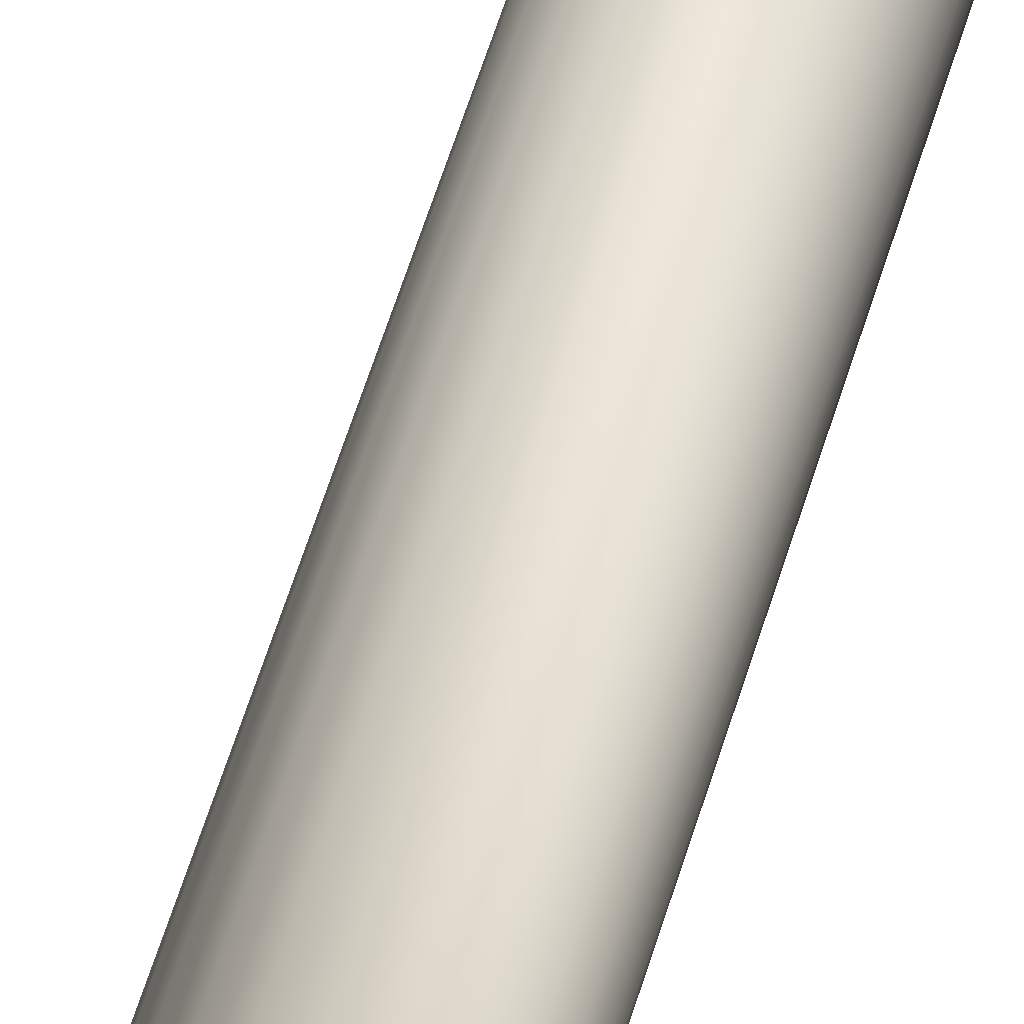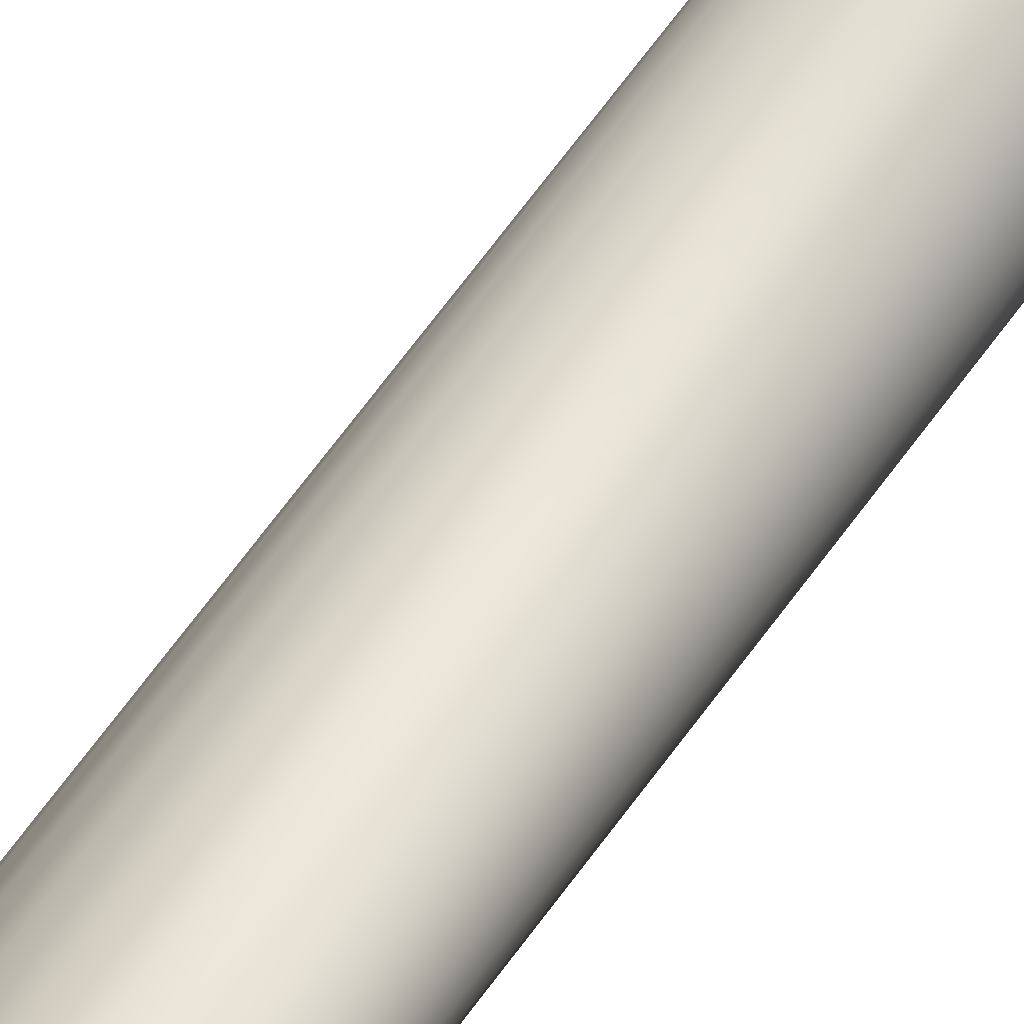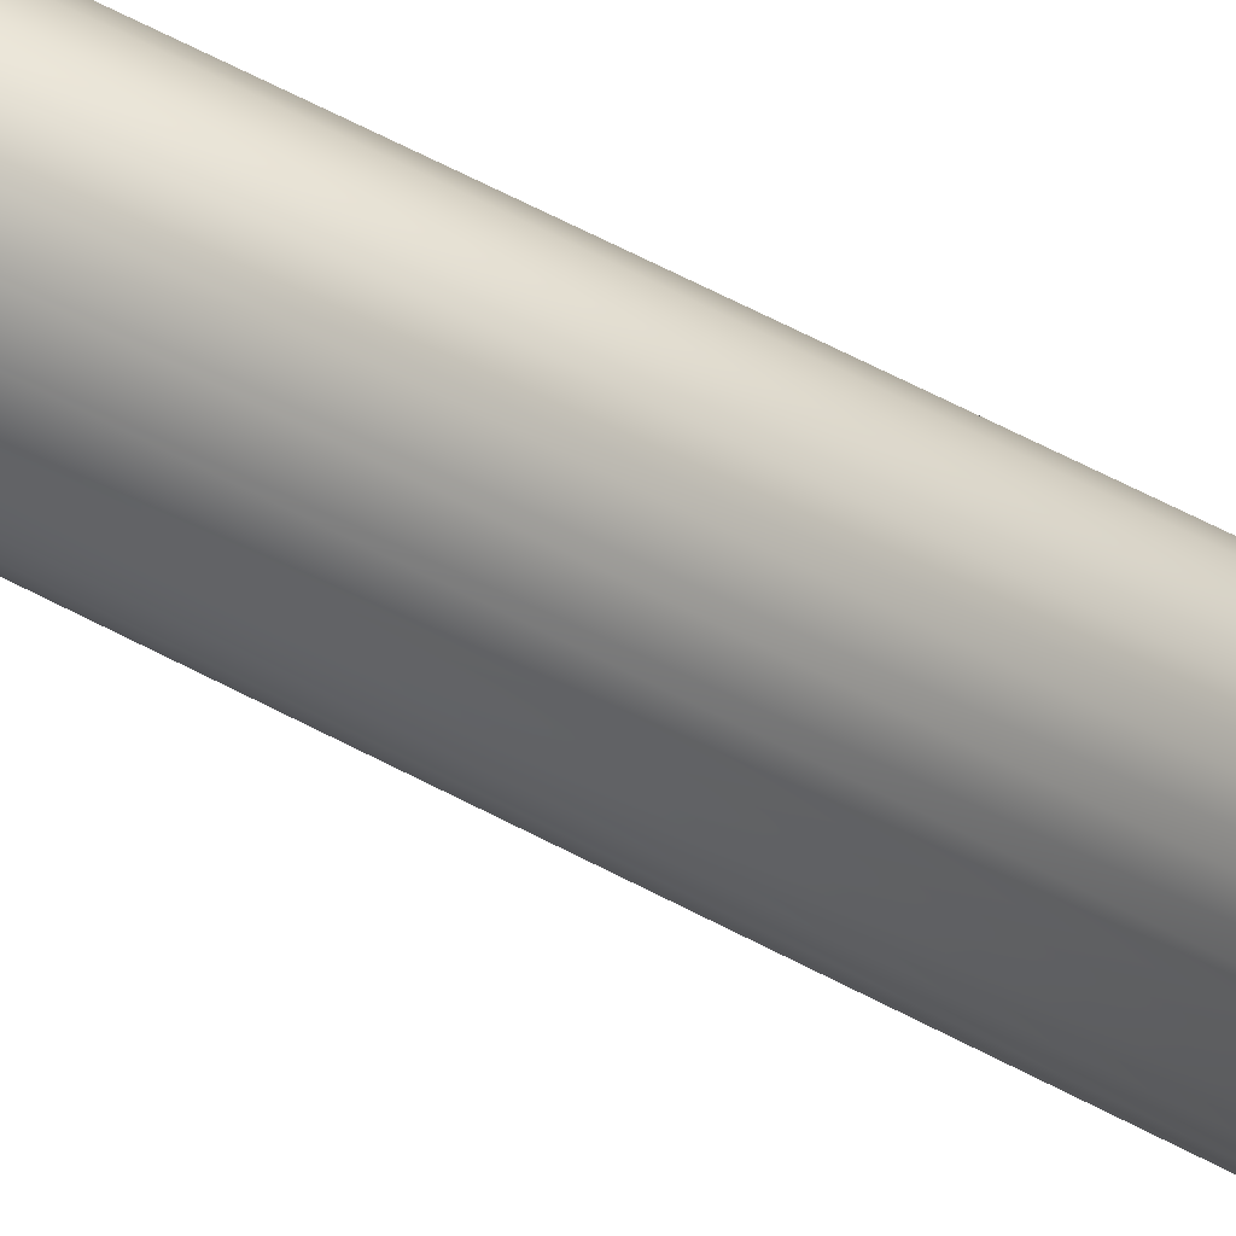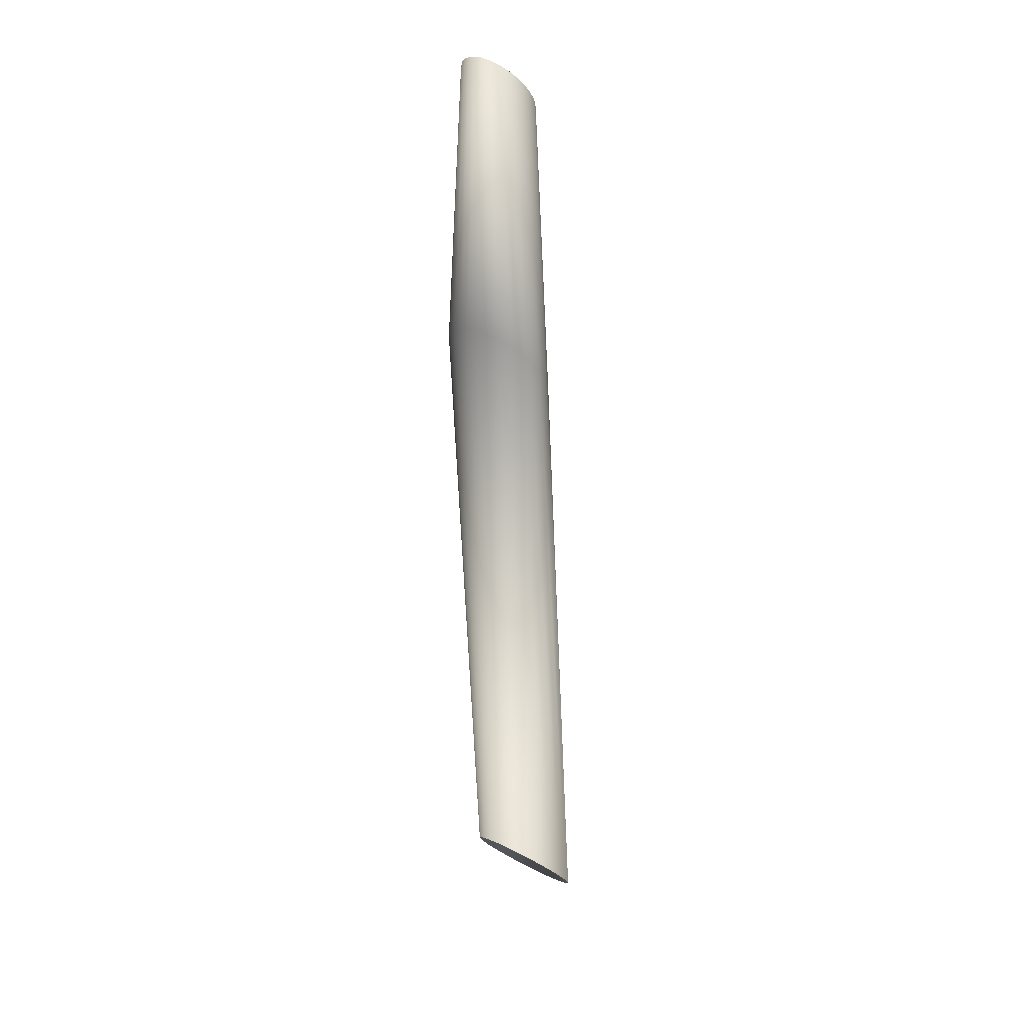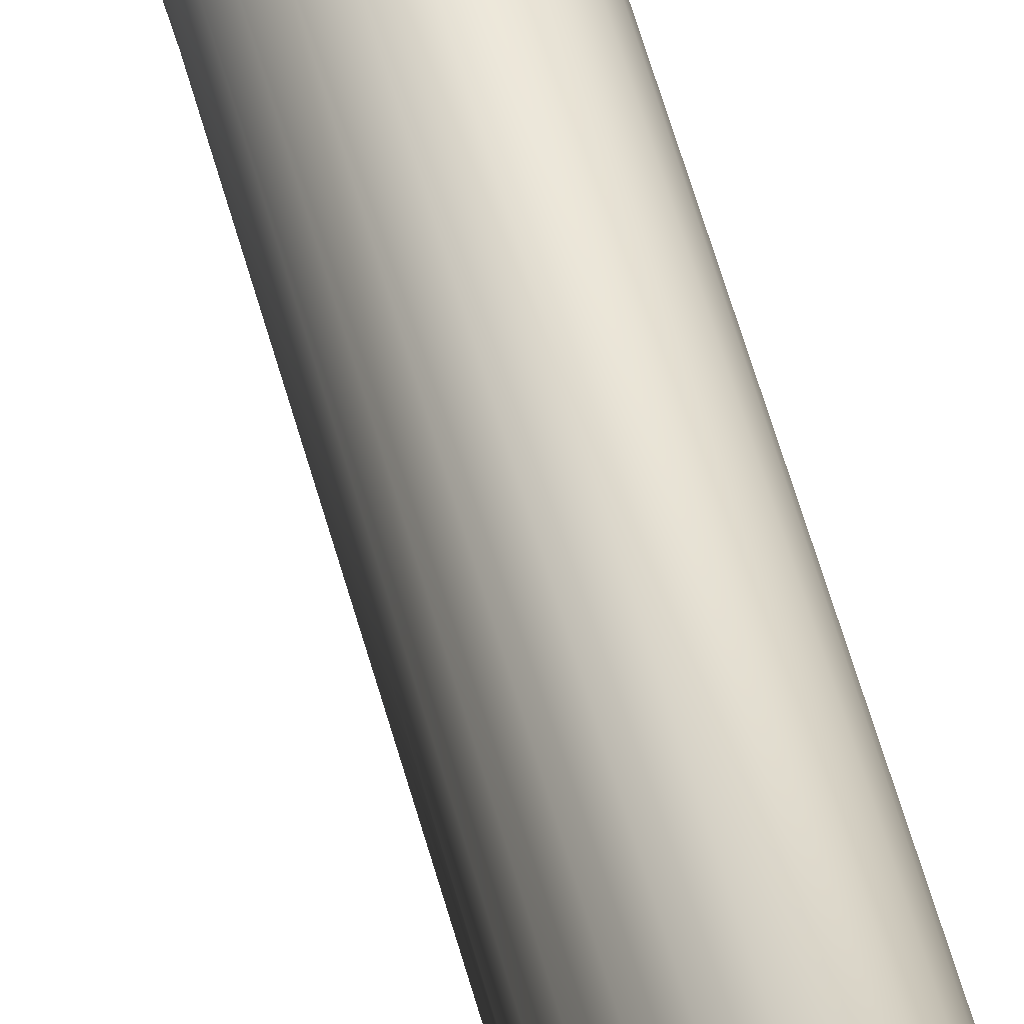
<metadata>
{"format":"obj","ext":"obj","renderer":"f3d","projection":"perspective","resolution":1024,"background":"white","views":[{"elev":59.8,"azim":-167.0,"up":"+Y"},{"elev":73.8,"azim":-146.8,"up":"+Y"},{"elev":59.4,"azim":115.0,"up":"+Y"},{"elev":19.0,"azim":-49.2,"up":"+Z"},{"elev":62.1,"azim":160.1,"up":"+Y"}]}
</metadata>
<code>
o MeshCylinder_004_1_GeomSubset_1
v 0.000749 0.004625 0.04298
v -0.000414 0.004467 0.04329
v -0.001499 0.004003 0.04357
v -0.002431 0.003265 0.04381
v -0.003145 0.002304 0.044
v -0.003593 0.001184 0.04412
v -0.003746 -1.7e-05 0.04415
v -0.003593 -0.001219 0.04412
v -0.003143 -0.002338 0.04401
v -0.002429 -0.003299 0.04382
v -0.001497 -0.004037 0.04358
v -0.000411 -0.004501 0.04329
v 0.000752 -0.004659 0.04297
v 0.001915 -0.004501 0.04265
v 0.003 -0.004037 0.04235
v 0.003932 -0.003299 0.04209
v 0.004647 -0.002338 0.0419
v 0.005095 -0.001219 0.04177
v 0.005248 -1.7e-05 0.04173
v 0.005094 0.001184 0.04178
v 0.004644 0.002304 0.04191
v 0.003927 0.003265 0.04211
v 0.002994 0.004003 0.04236
v 0.001911 0.004467 0.04266
v 0.000144 0.006287 0.04582
v -0.001452 0.006072 0.04612
v -0.002936 0.005443 0.04643
v -0.004212 0.004441 0.0467
v -0.005193 0.003135 0.04692
v -0.005808 0.001615 0.04707
v -0.006015 -1.7e-05 0.04712
v -0.0058 -0.001649 0.04708
v -0.005178 -0.003169 0.04694
v -0.004191 -0.004475 0.04672
v -0.002911 -0.005477 0.04644
v -0.001426 -0.006107 0.04613
v 0.000169 -0.006322 0.04581
v 0.001744 -0.006107 0.04551
v 0.003202 -0.005477 0.0452
v 0.004477 -0.004475 0.04492
v 0.005454 -0.003169 0.04469
v 0.006069 -0.001649 0.04455
v 0.006277 -1.7e-05 0.04451
v 0.006063 0.001615 0.04456
v 0.005446 0.003135 0.04471
v 0.004466 0.004441 0.04493
v 0.003189 0.005443 0.04521
v 0.001708 0.006072 0.04552
v 0.000329 0.005769 0.04507
v -0.001133 0.005571 0.04537
v -0.00252 0.004993 0.04566
v -0.003691 0.004074 0.04593
v -0.004589 0.002876 0.04614
v -0.005156 0.00148 0.04628
v -0.005348 -1.7e-05 0.04633
v -0.005151 -0.001515 0.04629
v -0.004577 -0.00291 0.04615
v -0.003674 -0.004108 0.04594
v -0.002501 -0.005028 0.04568
v -0.001135 -0.005606 0.04538
v 0.000341 -0.005803 0.04507
v 0.0018 -0.005606 0.04474
v 0.003158 -0.005028 0.04443
v 0.004324 -0.004108 0.04415
v 0.005218 -0.00291 0.04393
v 0.005781 -0.001515 0.04379
v 0.005971 -1.7e-05 0.04375
v 0.005776 0.00148 0.0438
v 0.005211 0.002876 0.04394
v 0.004315 0.004074 0.04416
v 0.003147 0.004993 0.04444
v 0.001788 0.005571 0.04476
v 0.000259 0.008112 -0.0105
v 0.000259 0.00863 -0.009782
v -0.001839 0.007835 -0.0105
v -0.001974 0.008336 -0.009782
v -0.003795 0.007025 -0.0105
v -0.004054 0.007474 -0.009782
v -0.005474 0.005737 -0.0105
v -0.00584 0.006103 -0.009782
v -0.006762 0.004058 -0.0105
v -0.007211 0.004317 -0.009782
v -0.007572 0.002102 -0.0105
v -0.008073 0.002237 -0.009782
v -0.007849 4e-06 -0.0105
v -0.008367 4e-06 -0.009782
v -0.007572 -0.002094 -0.0105
v -0.008073 -0.002228 -0.009782
v -0.006762 -0.00405 -0.0105
v -0.007211 -0.004309 -0.009782
v -0.005474 -0.005729 -0.0105
v -0.00584 -0.006095 -0.009782
v -0.003795 -0.007017 -0.0105
v -0.004054 -0.007466 -0.009782
v -0.001839 -0.007827 -0.0105
v -0.001974 -0.008328 -0.009782
v 0.000259 -0.008104 -0.0105
v 0.000259 -0.008622 -0.009782
v 0.002357 -0.007827 -0.0105
v 0.002492 -0.008328 -0.009782
v 0.004313 -0.007017 -0.0105
v 0.004572 -0.007466 -0.009782
v 0.005992 -0.005729 -0.0105
v 0.006358 -0.006095 -0.009782
v 0.00728 -0.00405 -0.0105
v 0.007729 -0.004309 -0.009782
v 0.00809 -0.002094 -0.0105
v 0.008591 -0.002228 -0.009782
v 0.008367 4e-06 -0.0105
v 0.008885 4e-06 -0.009782
v 0.00809 0.002102 -0.0105
v 0.008591 0.002237 -0.009782
v 0.00728 0.004058 -0.0105
v 0.007729 0.004317 -0.009782
v 0.005992 0.005737 -0.0105
v 0.006358 0.006103 -0.009782
v 0.004313 0.007025 -0.0105
v 0.004572 0.007474 -0.009782
v 0.002357 0.007835 -0.0105
v 0.002492 0.008336 -0.009782
v -0.001721 0.006886 0.04592
v -0.001718 0.007075 0.0456
v 0.000159 0.007325 0.0453
v 8.8e-05 0.007129 0.04562
v -0.003411 0.006172 0.04622
v -0.003467 0.006341 0.04589
v -0.004864 0.005036 0.0465
v -0.004961 0.005174 0.04616
v -0.005981 0.003556 0.04672
v -0.00611 0.003654 0.04639
v -0.006681 0.001832 0.04687
v -0.006832 0.001883 0.04654
v -0.006917 -1.7e-05 0.04693
v -0.007076 -1.7e-05 0.04659
v -0.006672 -0.001867 0.04688
v -0.006824 -0.001917 0.04655
v -0.005966 -0.00359 0.04674
v -0.006097 -0.003688 0.04641
v -0.004843 -0.00507 0.04652
v -0.004942 -0.005209 0.04619
v -0.003387 -0.006206 0.04624
v -0.003444 -0.006375 0.04591
v -0.001696 -0.00692 0.04593
v -0.001705 -0.007109 0.0456
v 0.00012 -0.007163 0.04562
v 0.000174 -0.007359 0.04529
v 0.00191 -0.00692 0.04529
v 0.002026 -0.007109 0.04496
v 0.003592 -0.006206 0.04497
v 0.00375 -0.006375 0.04463
v 0.005035 -0.00507 0.04467
v 0.005229 -0.005209 0.04433
v 0.006141 -0.00359 0.04444
v 0.006364 -0.003688 0.04409
v 0.006838 -0.001867 0.04429
v 0.007079 -0.001917 0.04394
v 0.007074 -1.7e-05 0.04424
v 0.007321 -1.7e-05 0.04389
v 0.006834 0.001832 0.0443
v 0.007076 0.001883 0.04395
v 0.006134 0.003556 0.04446
v 0.006357 0.003654 0.04411
v 0.005024 0.005036 0.04469
v 0.00522 0.005174 0.04435
v 0.003579 0.006172 0.04499
v 0.003738 0.006341 0.04465
v 0.001895 0.006886 0.04531
v 0.002012 0.007075 0.04497
v 0.000673 0.000477 0.0411
v 0.000847 0.00051 0.04094
v 0.000521 0.000388 0.04124
v 0.000406 0.000262 0.04134
v 0.000331 0.000123 0.04141
v 0.000291 -1.2e-05 0.04145
v 0.00028 -0.000139 0.04146
v 0.000291 -0.000266 0.04145
v 0.000331 -0.0004 0.04141
v 0.000406 -0.000539 0.04134
v 0.000521 -0.000665 0.04124
v 0.000673 -0.000754 0.0411
v 0.000847 -0.000787 0.04094
v 0.001021 -0.000754 0.04078
v 0.001173 -0.000665 0.04064
v 0.001288 -0.000539 0.04053
v 0.001363 -0.0004 0.04046
v 0.001403 -0.000266 0.04043
v 0.001414 -0.000139 0.04042
v 0.001403 -1.2e-05 0.04043
v 0.001363 0.000123 0.04046
v 0.001288 0.000262 0.04053
v 0.001173 0.000388 0.04064
v 0.001021 0.000477 0.04078
v 0.00014 0.002629 0.04259
v 0.000831 0.002722 0.04238
v -0.000503 0.002355 0.04279
v -0.001056 0.00192 0.04296
v -0.00148 0.001353 0.04309
v -0.001747 0.000692 0.04317
v -0.001838 -1.7e-05 0.0432
v -0.001747 -0.000726 0.04317
v -0.00148 -0.001387 0.04309
v -0.001056 -0.001954 0.04296
v -0.000503 -0.00239 0.04279
v 0.000141 -0.002663 0.04259
v 0.000831 -0.002757 0.04238
v 0.001521 -0.002663 0.04217
v 0.002164 -0.00239 0.04197
v 0.002718 -0.001954 0.0418
v 0.003142 -0.001387 0.04167
v 0.003409 -0.000726 0.04158
v 0.003499 -1.7e-05 0.04156
v 0.003408 0.000692 0.04159
v 0.003141 0.001353 0.04167
v 0.002716 0.00192 0.0418
v 0.002163 0.002355 0.04197
v 0.00152 0.002629 0.04217
v 8.6e-05 -0.002853 0.04267
v 0.000826 -0.002953 0.04244
v -0.001651 0.001451 0.04319
v -0.001936 0.000743 0.04328
v 0.003586 0.000743 0.0416
v 0.0033 0.001451 0.04168
v 0.001564 -0.002853 0.04221
v -0.002034 -1.7e-05 0.04331
v 0.002844 0.002059 0.04182
v 0.002254 -0.00256 0.042
v -0.001936 -0.000777 0.04328
v 0.002252 0.002526 0.04201
v 0.002847 -0.002093 0.04182
v -0.001651 -0.001485 0.04319
v 0.001563 0.002819 0.04222
v 0.000825 0.002919 0.04244
v 8.5e-05 0.002819 0.04267
v 0.003301 -0.001485 0.04168
v -0.001196 -0.002093 0.04306
v -0.000604 0.002526 0.04288
v 0.003587 -0.000777 0.04159
v -0.000604 -0.00256 0.04288
v -0.001197 0.002059 0.04306
v 0.003684 -1.7e-05 0.04156
v 0.000843 0.002569 0.04224
v 0.00019 0.00248 0.04244
v -0.000417 0.002221 0.04263
v -0.000939 0.001809 0.04279
v -0.001338 0.001273 0.04292
v -0.001589 0.000651 0.043
v -0.001674 -1.7e-05 0.04303
v -0.001589 -0.000685 0.043
v -0.001338 -0.001308 0.04292
v -0.000939 -0.001844 0.0428
v -0.000417 -0.002255 0.04263
v 0.000191 -0.002515 0.04244
v 0.000843 -0.002603 0.04224
v 0.001496 -0.002515 0.04203
v 0.002103 -0.002255 0.04185
v 0.002624 -0.001844 0.04168
v 0.003023 -0.001308 0.04156
v 0.003274 -0.000685 0.04148
v 0.003359 -1.7e-05 0.04145
v 0.003274 0.000651 0.04148
v 0.003023 0.001273 0.04156
v 0.002622 0.001809 0.04168
v 0.002101 0.002221 0.04185
v 0.001495 0.00248 0.04204
v 0.000224 0.000302 0.05155
v 0.000348 0.000325 0.05143
v 0.000115 0.000238 0.05165
v 3.3e-05 0.000148 0.05172
v -2.1e-05 4.9e-05 0.05177
v -4.9e-05 -4.8e-05 0.0518
v -5.8e-05 -0.000139 0.05181
v -4.9e-05 -0.000229 0.0518
v -2.1e-05 -0.000326 0.05177
v 3.3e-05 -0.000425 0.05172
v 0.000115 -0.000515 0.05165
v 0.000224 -0.000579 0.05155
v 0.000348 -0.000602 0.05143
v 0.000473 -0.000579 0.05132
v 0.000581 -0.000515 0.05122
v 0.000664 -0.000425 0.05114
v 0.000718 -0.000326 0.0511
v 0.000746 -0.000229 0.05107
v 0.000754 -0.000139 0.05106
v 0.000746 -4.8e-05 0.05107
v 0.000718 4.9e-05 0.0511
v 0.000664 0.000148 0.05114
v 0.000581 0.000238 0.05122
v 0.000473 0.000302 0.05132
v -0.000229 -0.000139 0.04866
v -0.000217 -0.000266 0.04865
v 0.00078 0.000262 0.04774
v 0.000664 0.000388 0.04784
v 0.000664 -0.000665 0.04784
v 0.00078 -0.000539 0.04774
v -0.000178 -0.0004 0.04862
v 0.000512 0.000477 0.04798
v 0.000339 0.00051 0.04814
v 0.000165 0.000477 0.0483
v 0.000855 -0.0004 0.04767
v -0.000103 -0.000539 0.04855
v 1.3e-05 0.000388 0.04844
v 0.000894 -0.000266 0.04763
v 1.3e-05 -0.000665 0.04844
v -0.000103 0.000262 0.04855
v 0.000906 -0.000139 0.04762
v 0.000165 -0.000754 0.0483
v -0.000178 0.000123 0.04862
v 0.000894 -1.2e-05 0.04763
v 0.000339 -0.000787 0.04814
v -0.000217 -1.2e-05 0.04865
v 0.000855 0.000123 0.04767
v 0.000512 -0.000754 0.04798
v 0.000779 0.00123 0.04151
v 0.000434 0.001176 0.04171
v 0.00012 0.00102 0.04189
v -0.000135 0.000787 0.04204
v -0.000319 0.000507 0.04214
v -0.000427 0.000205 0.04219
v -0.000462 -0.000103 0.04221
v -0.000427 -0.000411 0.04219
v -0.000319 -0.000713 0.04214
v -0.000135 -0.000994 0.04204
v 0.00012 -0.001227 0.04189
v 0.000434 -0.001382 0.04171
v 0.000779 -0.001437 0.04151
v 0.001125 -0.001382 0.0413
v 0.001438 -0.001227 0.04112
v 0.001694 -0.000994 0.04098
v 0.001877 -0.000713 0.04088
v 0.001986 -0.000411 0.04082
v 0.002021 -0.000103 0.04081
v 0.001986 0.000205 0.04082
v 0.001877 0.000507 0.04088
v 0.001694 0.000787 0.04098
v 0.001438 0.00102 0.04112
v 0.001125 0.001176 0.0413
v -0.001974 0.008336 -0.008429
v -0.004054 0.007474 -0.008396
v 0.000259 0.00863 -0.008465
v 0.002492 0.008336 -0.0085
v -0.005841 0.006103 -0.008368
v -0.007211 0.004317 -0.008346
v -0.008073 0.002237 -0.008332
v -0.008367 4e-06 -0.008328
v -0.008073 -0.002228 -0.008332
v -0.007211 -0.004309 -0.008346
v -0.005841 -0.006095 -0.008368
v -0.004054 -0.007466 -0.008396
v -0.001974 -0.008328 -0.008429
v 0.000259 -0.008622 -0.008465
v 0.002492 -0.008328 -0.0085
v 0.004572 -0.007466 -0.008533
v 0.006359 -0.006095 -0.008562
v 0.007729 -0.004309 -0.008583
v 0.008591 -0.002228 -0.008597
v 0.008885 4e-06 -0.008602
v 0.008591 0.002237 -0.008597
v 0.007729 0.004317 -0.008583
v 0.006359 0.006103 -0.008562
v 0.004572 0.007474 -0.008533
v -0.001444 0.007075 0.04468
v 0.000387 0.007325 0.04439
v 0.00222 0.007075 0.04407
v -0.003151 0.006341 0.04494
v -0.004657 0.005174 0.04517
v -0.005851 0.003654 0.04537
v -0.006604 0.001883 0.04551
v -0.006862 -1.7e-05 0.04557
v -0.006606 -0.001917 0.04553
v -0.005855 -0.003688 0.04539
v -0.004662 -0.005209 0.04519
v -0.003141 -0.006375 0.04495
v -0.001434 -0.007109 0.04469
v 0.000398 -0.007359 0.04438
v 0.002231 -0.007109 0.04405
v 0.00394 -0.006375 0.04373
v 0.005411 -0.005209 0.04345
v 0.00654 -0.003688 0.04323
v 0.007248 -0.001917 0.04308
v 0.007489 -1.7e-05 0.04304
v 0.007246 0.001883 0.0431
v 0.006534 0.003654 0.04325
v 0.005402 0.005174 0.04347
v 0.003931 0.006341 0.04376
v -0.003674 0.006924 0.03065
v -0.005278 0.005652 0.0312
v -0.006498 0.003995 0.03162
v -0.007271 0.002065 0.03188
v -0.007538 -6e-06 0.03198
v -0.007267 -0.002077 0.03188
v -0.006489 -0.004007 0.03162
v -0.005265 -0.005665 0.0312
v -0.003664 -0.006936 0.03065
v -0.001767 -0.007736 0.03001
v 0.000304 -0.008009 0.02932
v 0.002376 -0.007736 0.02863
v 0.004307 -0.006936 0.02799
v 0.005966 -0.005665 0.02744
v 0.007238 -0.004007 0.02701
v 0.008038 -0.002077 0.02675
v 0.008311 -6e-06 0.02666
v 0.008038 0.002065 0.02675
v 0.007239 0.003995 0.02701
v 0.005966 0.005652 0.02744
v 0.004307 0.006924 0.02799
v -0.001769 0.007723 0.03001
v 0.000304 0.007996 0.02932
v 0.002376 0.007723 0.02863
f 290 289 271 272
f 265 266 288 287 286 285 284 283 282 281 280 279 278 277 276 275 274 273 272 271 270 269 268 267
f 292 291 286 287
f 294 293 279 280
f 295 290 272 273
f 296 292 287 288
f 298 297 266 265
f 299 294 280 281
f 300 295 273 274
f 297 296 288 266
f 301 298 265 267
f 302 299 281 282
f 303 300 274 275
f 304 301 267 268
f 305 302 282 283
f 306 303 275 276
f 307 304 268 269
f 308 305 283 284
f 309 306 276 277
f 310 307 269 270
f 311 308 284 285
f 312 309 277 278
f 289 310 270 271
f 291 311 285 286
f 293 312 278 279
f 183 182 312 293
f 190 189 311 291
f 175 174 310 289
f 182 181 309 312
f 189 188 308 311
f 174 173 307 310
f 181 180 306 309
f 188 187 305 308
f 173 172 304 307
f 180 179 303 306
f 187 186 302 305
f 172 171 301 304
f 179 178 300 303
f 186 185 299 302
f 171 169 298 301
f 170 192 296 297
f 178 177 295 300
f 185 184 294 299
f 169 170 297 298
f 192 191 292 296
f 177 176 290 295
f 184 183 293 294
f 191 190 291 292
f 176 175 289 290

</code>
